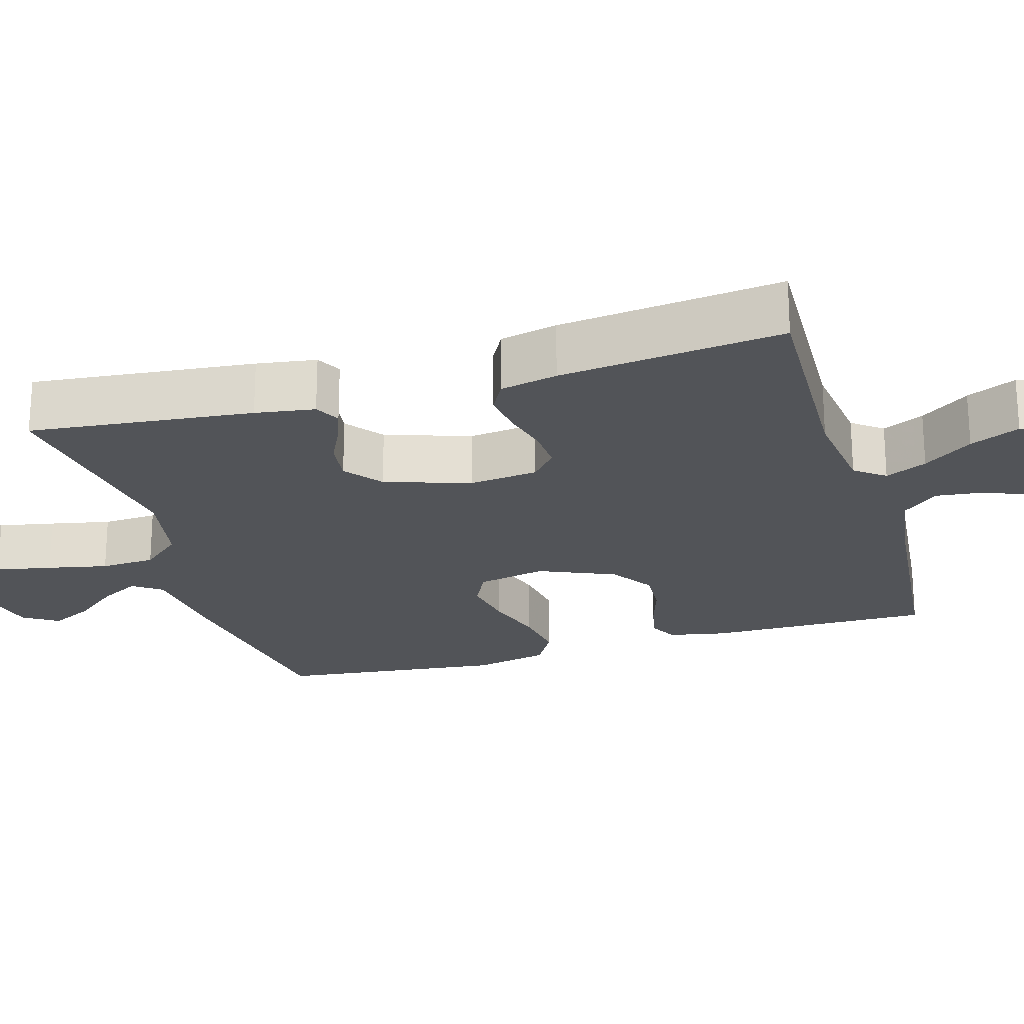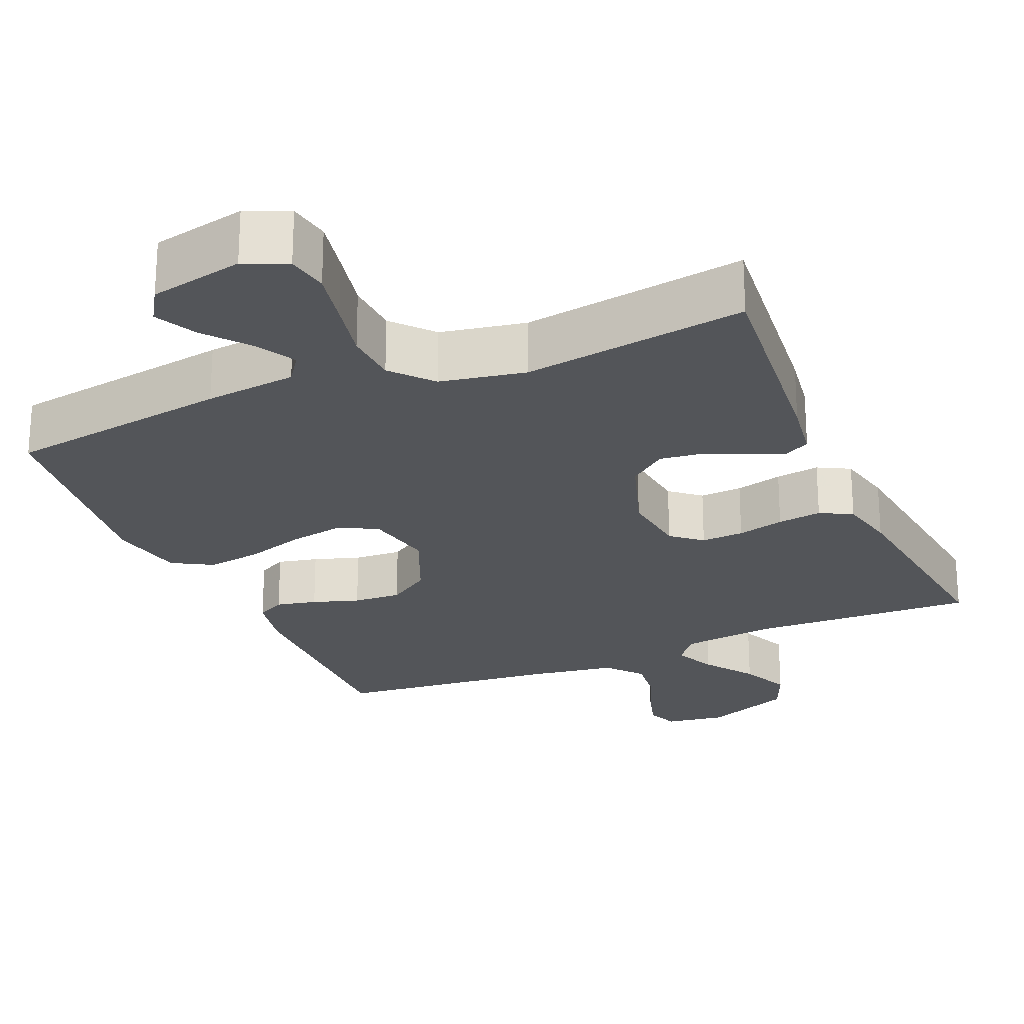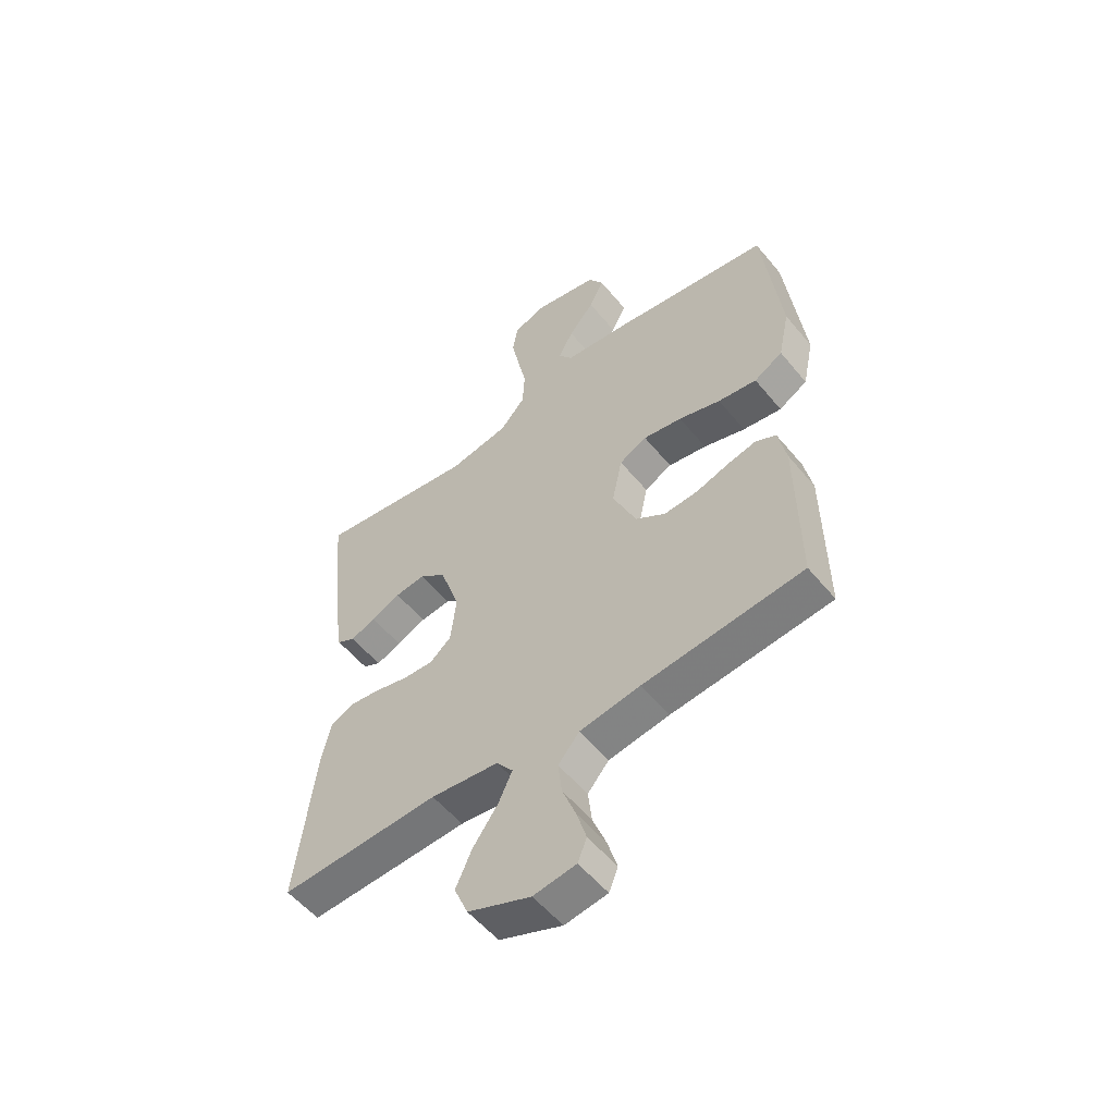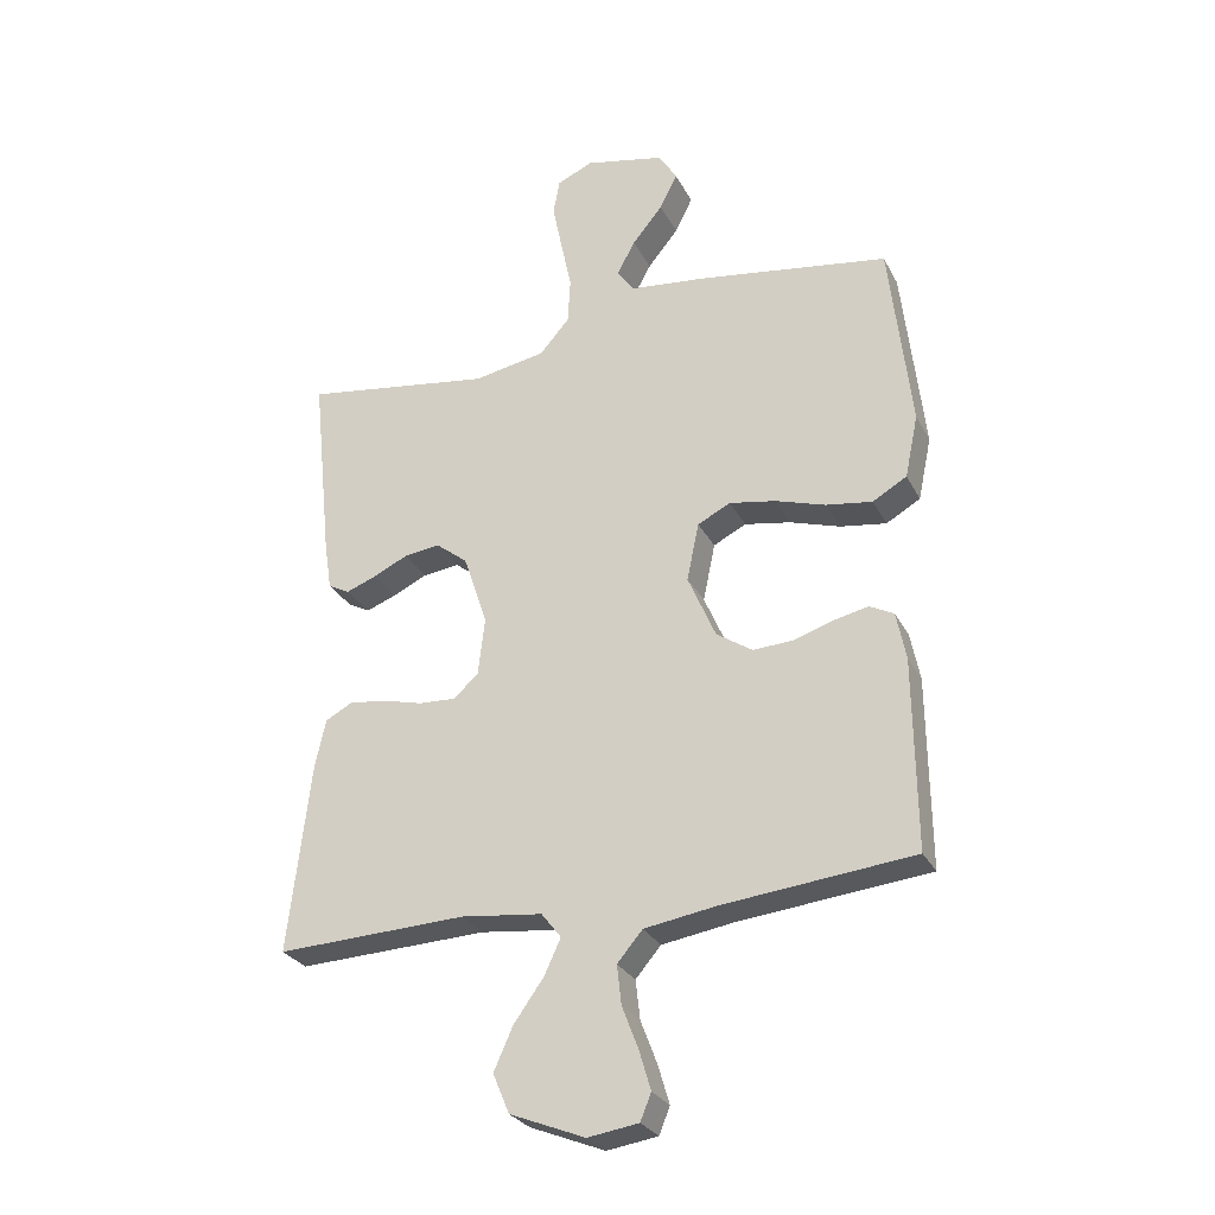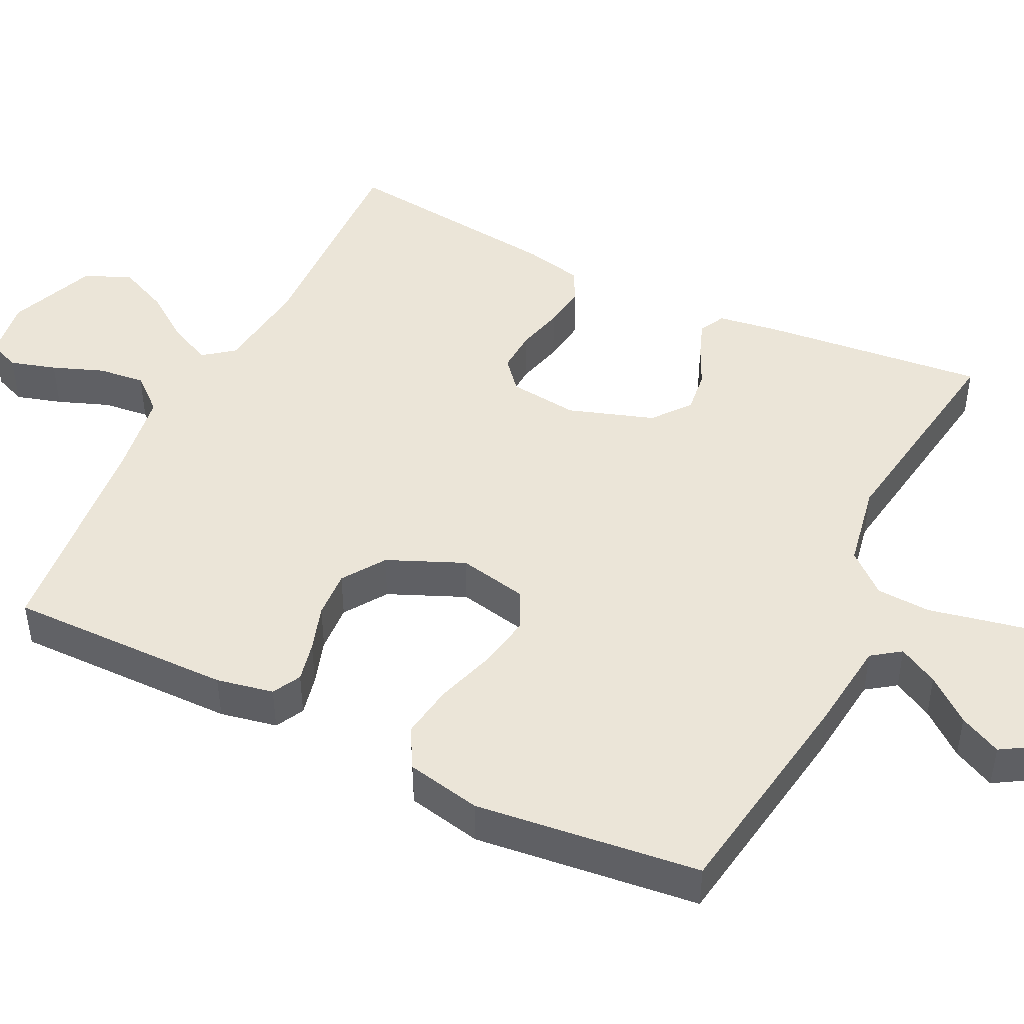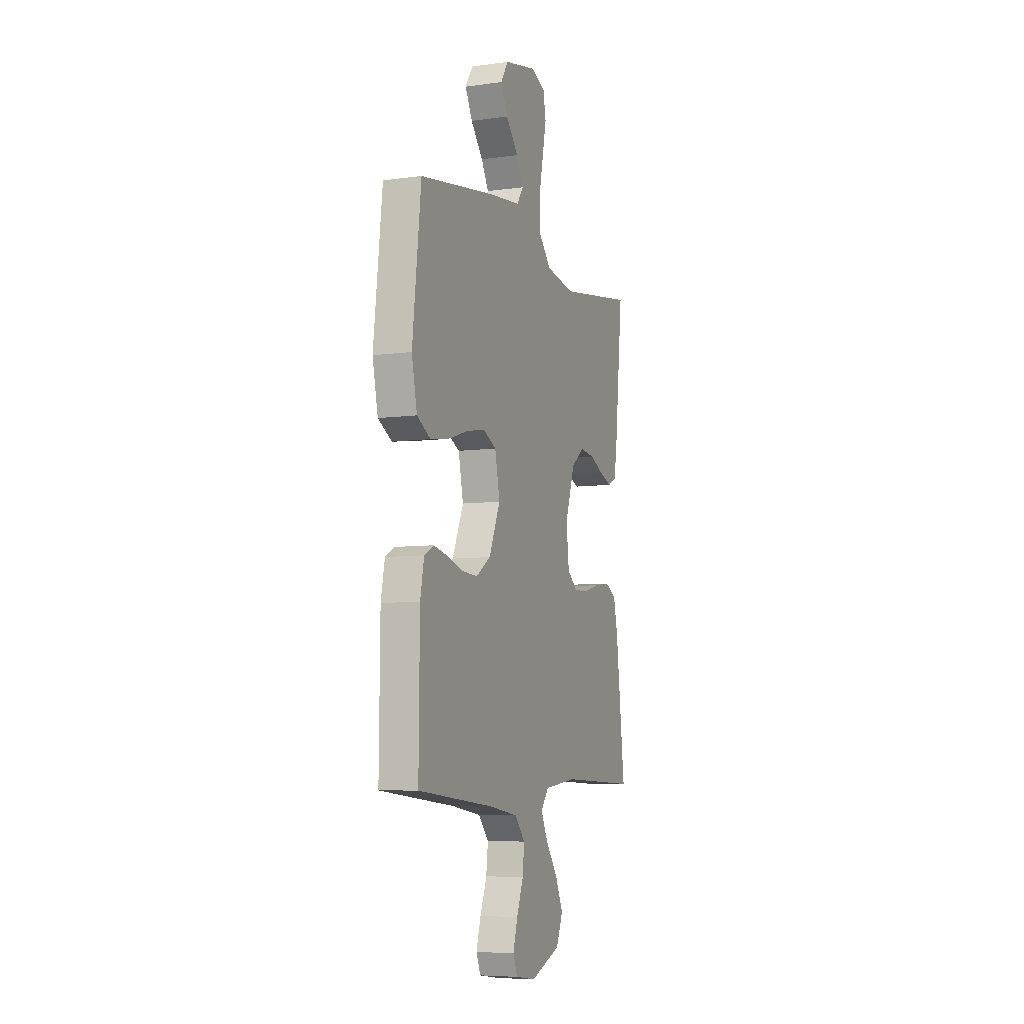
<metadata>
{"format":"obj","ext":"obj","renderer":"f3d","projection":"perspective","resolution":1024,"background":"white","views":[{"elev":-22.8,"azim":106.4,"up":"+Y"},{"elev":-24.1,"azim":23.2,"up":"+Y"},{"elev":-55.2,"azim":-141.3,"up":"+Z"},{"elev":-28.1,"azim":-157.2,"up":"+Z"},{"elev":46.0,"azim":-63.9,"up":"+Y"},{"elev":-6.8,"azim":-68.0,"up":"+Z"}]}
</metadata>
<code>
v -0.5 0.07 -0.5
v -0.497 0.07 -0.2
v -0.482 0.07 -0.124
v -0.444 0.07 -0.104
v -0.39 0.07 -0.116
v -0.328 0.07 -0.136
v -0.264 0.07 -0.14
v -0.207 0.07 -0.102
v -0.163 0.07 0
v -0.182 0.07 0.092
v -0.234 0.07 0.118
v -0.307 0.07 0.105
v -0.386 0.07 0.08
v -0.459 0.07 0.069
v -0.513 0.07 0.1
v -0.534 0.07 0.2
v -0.5 0.07 0.5
v -0.2 0.07 0.546
v -0.077 0.07 0.56
v -0.05 0.07 0.598
v -0.079 0.07 0.651
v -0.127 0.07 0.71
v -0.155 0.07 0.766
v -0.126 0.07 0.813
v 0 0.07 0.84
v 0.057 0.07 0.815
v 0.067 0.07 0.759
v 0.052 0.07 0.684
v 0.035 0.07 0.603
v 0.039 0.07 0.53
v 0.086 0.07 0.476
v 0.2 0.07 0.455
v 0.5 0.07 0.5
v 0.469 0.07 0.2
v 0.457 0.07 0.12
v 0.423 0.07 0.102
v 0.375 0.07 0.12
v 0.32 0.07 0.146
v 0.263 0.07 0.153
v 0.213 0.07 0.114
v 0.175 0.07 0
v 0.186 0.07 -0.093
v 0.226 0.07 -0.127
v 0.283 0.07 -0.124
v 0.346 0.07 -0.108
v 0.405 0.07 -0.1
v 0.448 0.07 -0.123
v 0.465 0.07 -0.2
v 0.5 0.07 -0.5
v 0.2 0.07 -0.488
v 0.072 0.07 -0.503
v 0.041 0.07 -0.543
v 0.067 0.07 -0.599
v 0.114 0.07 -0.665
v 0.144 0.07 -0.732
v 0.118 0.07 -0.794
v 0 0.07 -0.841
v -0.08 0.07 -0.829
v -0.097 0.07 -0.787
v -0.079 0.07 -0.726
v -0.053 0.07 -0.658
v -0.046 0.07 -0.596
v -0.086 0.07 -0.549
v -0.2 0.07 -0.531
v -0.5 0 -0.5
v -0.497 0 -0.2
v -0.482 0 -0.124
v -0.444 0 -0.104
v -0.39 0 -0.116
v -0.328 0 -0.136
v -0.264 0 -0.14
v -0.207 0 -0.102
v -0.163 0 0
v -0.182 0 0.092
v -0.234 0 0.118
v -0.307 0 0.105
v -0.386 0 0.08
v -0.459 0 0.069
v -0.513 0 0.1
v -0.534 0 0.2
v -0.5 0 0.5
v -0.2 0 0.546
v -0.077 0 0.56
v -0.05 0 0.598
v -0.079 0 0.651
v -0.127 0 0.71
v -0.155 0 0.766
v -0.126 0 0.813
v 0 0 0.84
v 0.057 0 0.815
v 0.067 0 0.759
v 0.052 0 0.684
v 0.035 0 0.603
v 0.039 0 0.53
v 0.086 0 0.476
v 0.2 0 0.455
v 0.5 0 0.5
v 0.469 0 0.2
v 0.457 0 0.12
v 0.423 0 0.102
v 0.375 0 0.12
v 0.32 0 0.146
v 0.263 0 0.153
v 0.213 0 0.114
v 0.175 0 0
v 0.186 0 -0.093
v 0.226 0 -0.127
v 0.283 0 -0.124
v 0.346 0 -0.108
v 0.405 0 -0.1
v 0.448 0 -0.123
v 0.465 0 -0.2
v 0.5 0 -0.5
v 0.2 0 -0.488
v 0.072 0 -0.503
v 0.041 0 -0.543
v 0.067 0 -0.599
v 0.114 0 -0.665
v 0.144 0 -0.732
v 0.118 0 -0.794
v 0 0 -0.841
v -0.08 0 -0.829
v -0.097 0 -0.787
v -0.079 0 -0.726
v -0.053 0 -0.658
v -0.046 0 -0.596
v -0.086 0 -0.549
v -0.2 0 -0.531
f 59 60 61
f 58 59 61
f 57 58 61
f 56 57 61
f 55 56 61
f 54 55 61
f 53 54 61
f 52 53 61 62
f 51 52 62 63
f 48 49 50
f 47 48 50
f 46 47 50
f 45 46 50
f 44 45 50
f 43 44 50 51
f 51 63 64
f 43 51 64
f 42 43 64
f 36 37 38
f 35 36 38
f 34 35 38
f 33 34 38
f 32 33 38
f 31 32 38 39
f 30 31 39 40
f 27 28 29
f 26 27 29
f 25 26 29
f 24 25 29
f 23 24 29
f 22 23 29
f 21 22 29
f 20 21 29 30
f 30 40 41
f 20 30 41
f 19 20 41
f 17 18 19
f 16 17 19
f 15 16 19
f 14 15 19
f 13 14 19
f 12 13 19
f 4 5 6
f 3 4 6
f 2 3 6
f 1 2 6
f 64 1 6
f 64 6 7
f 42 64 7 8
f 41 42 8 9
f 19 41 9 10
f 11 12 19
f 10 11 19
f 125 124 123
f 125 123 122
f 125 122 121
f 125 121 120
f 125 120 119
f 125 119 118
f 125 118 117
f 126 125 117 116
f 127 126 116 115
f 114 113 112
f 114 112 111
f 114 111 110
f 114 110 109
f 114 109 108
f 115 114 108 107
f 128 127 115
f 128 115 107
f 128 107 106
f 102 101 100
f 102 100 99
f 102 99 98
f 102 98 97
f 102 97 96
f 103 102 96 95
f 104 103 95 94
f 93 92 91
f 93 91 90
f 93 90 89
f 93 89 88
f 93 88 87
f 93 87 86
f 93 86 85
f 94 93 85 84
f 105 104 94
f 105 94 84
f 105 84 83
f 83 82 81
f 83 81 80
f 83 80 79
f 83 79 78
f 83 78 77
f 83 77 76
f 70 69 68
f 70 68 67
f 70 67 66
f 70 66 65
f 70 65 128
f 71 70 128
f 72 71 128 106
f 73 72 106 105
f 74 73 105 83
f 83 76 75
f 83 75 74
f 1 65 66 2
f 2 66 67 3
f 3 67 68 4
f 4 68 69 5
f 5 69 70 6
f 6 70 71 7
f 7 71 72 8
f 8 72 73 9
f 9 73 74 10
f 10 74 75 11
f 11 75 76 12
f 12 76 77 13
f 13 77 78 14
f 14 78 79 15
f 15 79 80 16
f 16 80 81 17
f 17 81 82 18
f 18 82 83 19
f 19 83 84 20
f 20 84 85 21
f 21 85 86 22
f 22 86 87 23
f 23 87 88 24
f 24 88 89 25
f 25 89 90 26
f 26 90 91 27
f 27 91 92 28
f 28 92 93 29
f 29 93 94 30
f 30 94 95 31
f 31 95 96 32
f 32 96 97 33
f 33 97 98 34
f 34 98 99 35
f 35 99 100 36
f 36 100 101 37
f 37 101 102 38
f 38 102 103 39
f 39 103 104 40
f 40 104 105 41
f 41 105 106 42
f 42 106 107 43
f 43 107 108 44
f 44 108 109 45
f 45 109 110 46
f 46 110 111 47
f 47 111 112 48
f 48 112 113 49
f 49 113 114 50
f 50 114 115 51
f 51 115 116 52
f 52 116 117 53
f 53 117 118 54
f 54 118 119 55
f 55 119 120 56
f 56 120 121 57
f 57 121 122 58
f 58 122 123 59
f 59 123 124 60
f 60 124 125 61
f 61 125 126 62
f 62 126 127 63
f 63 127 128 64
f 64 128 65 1

</code>
